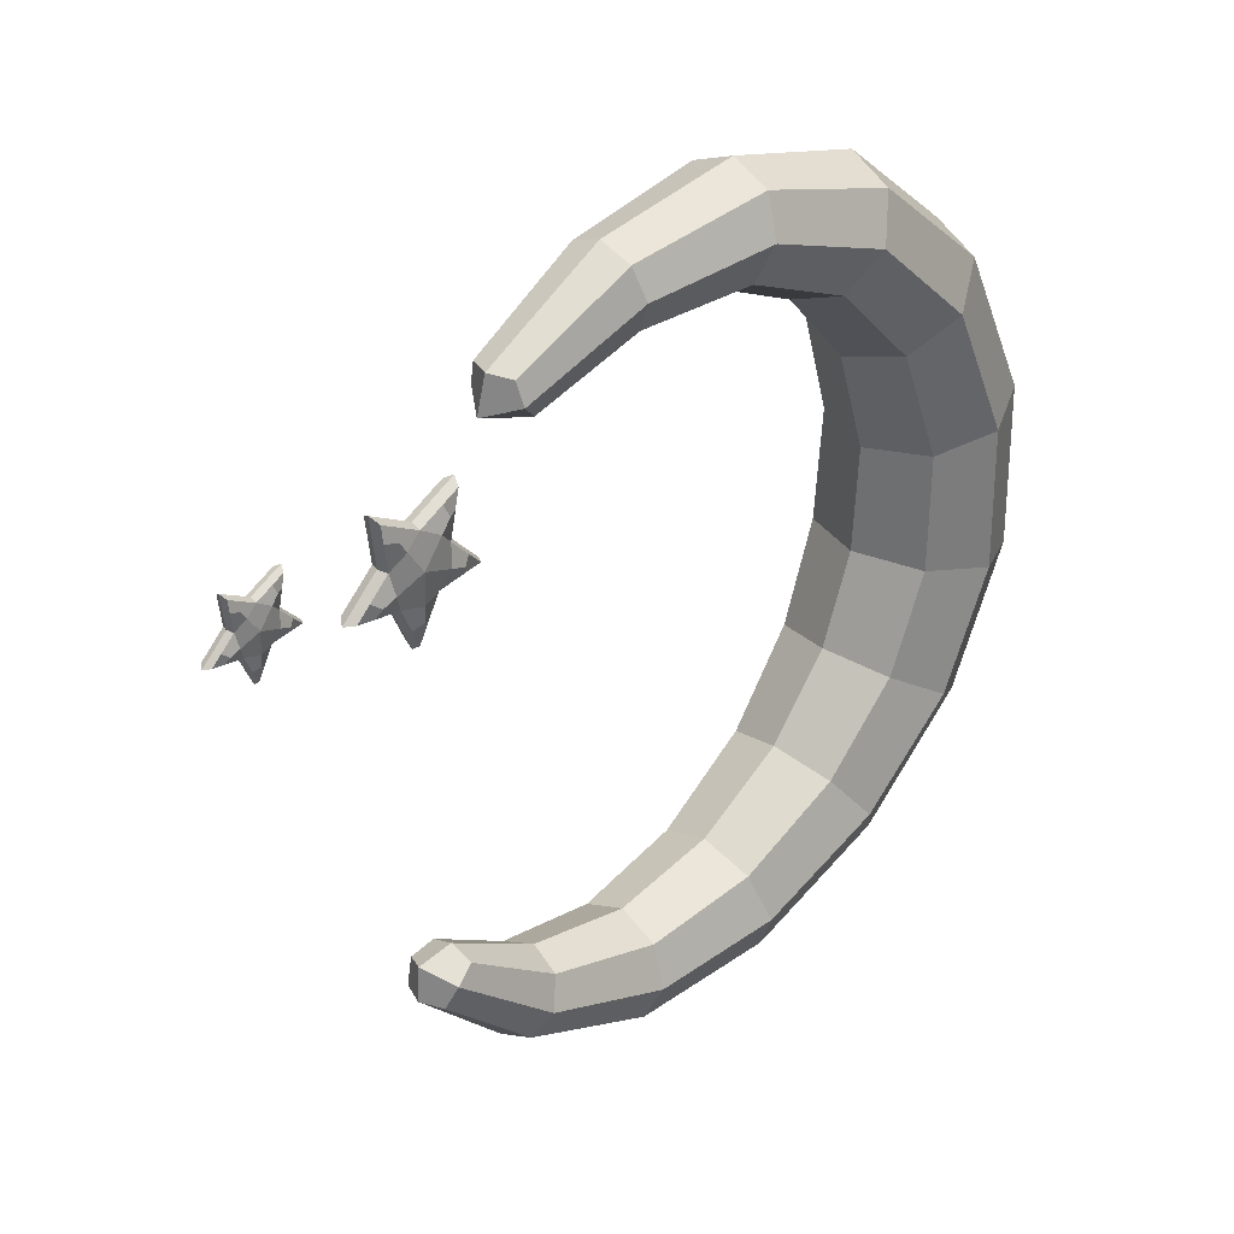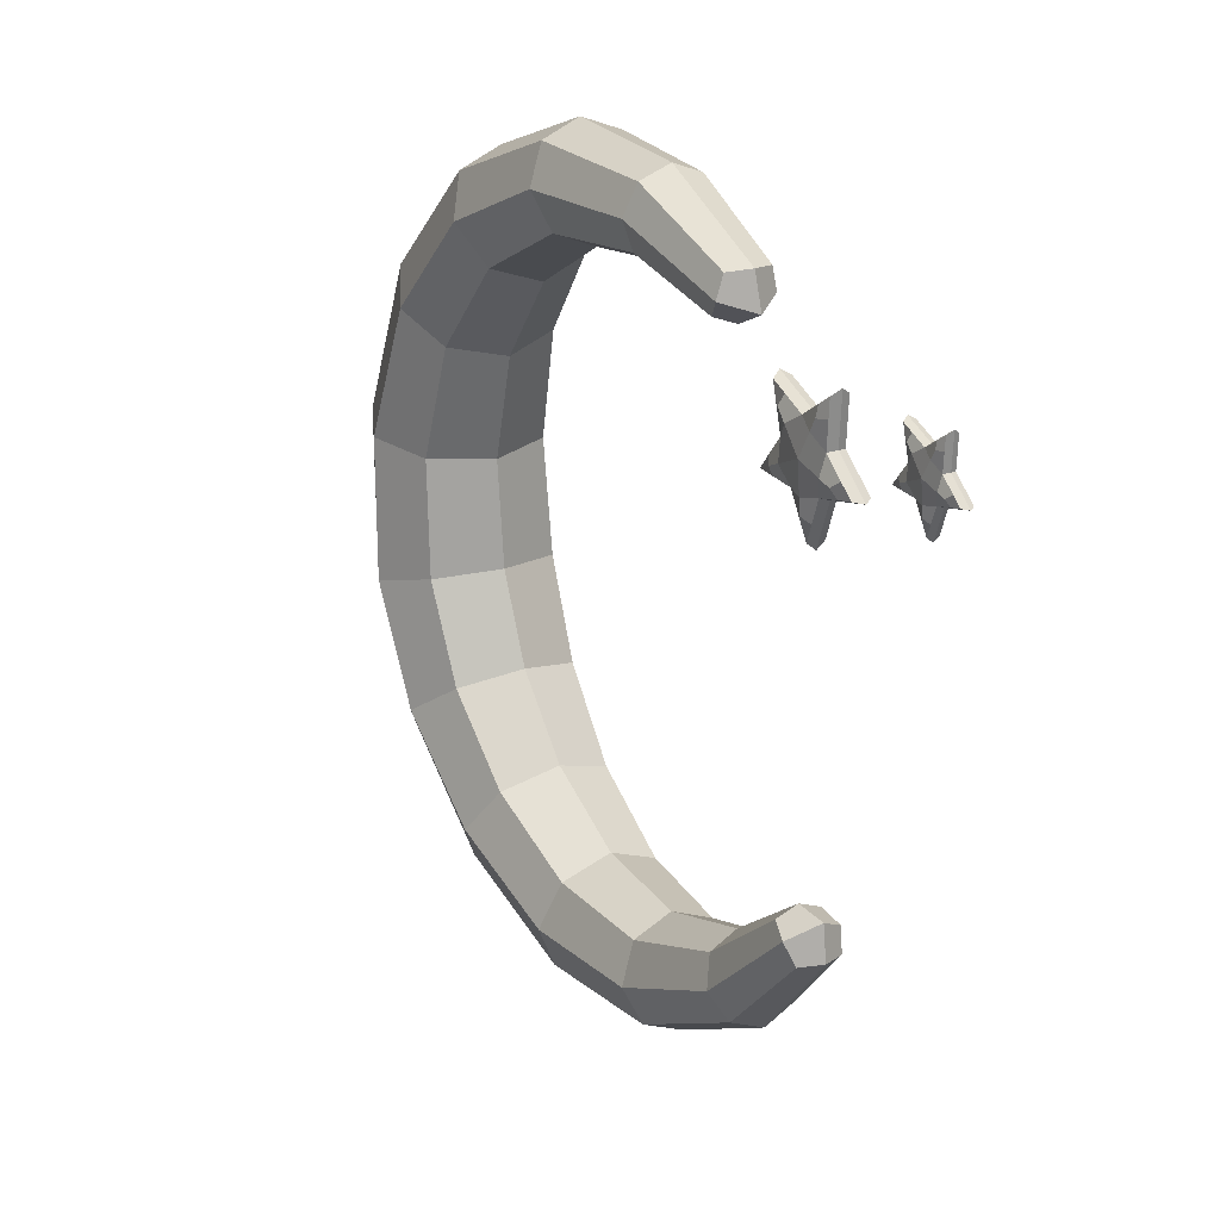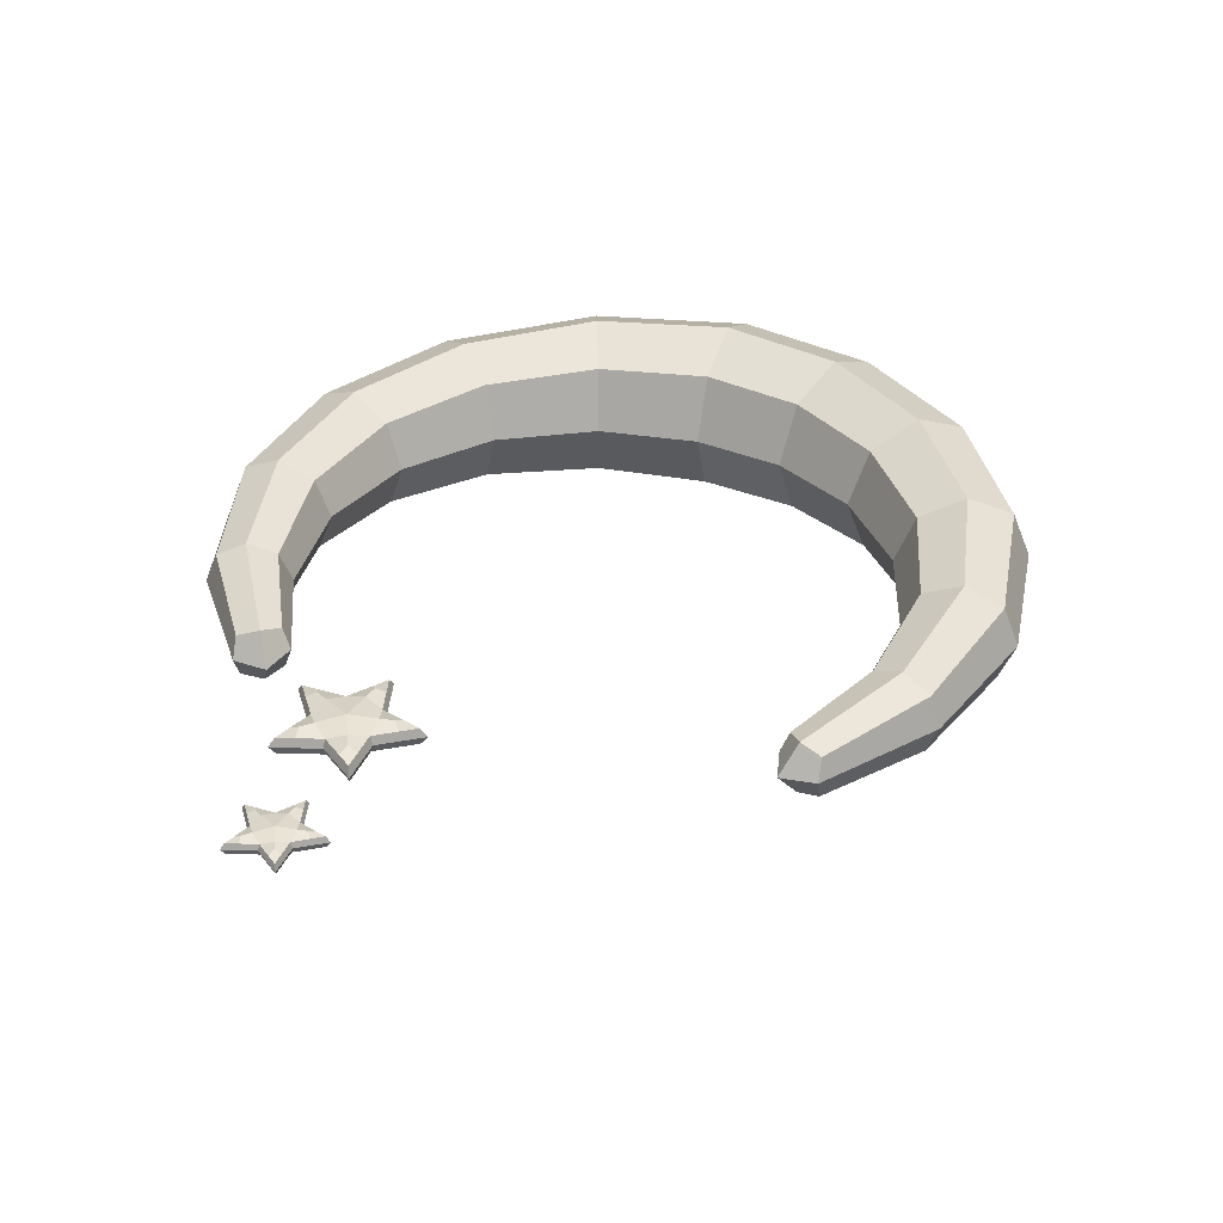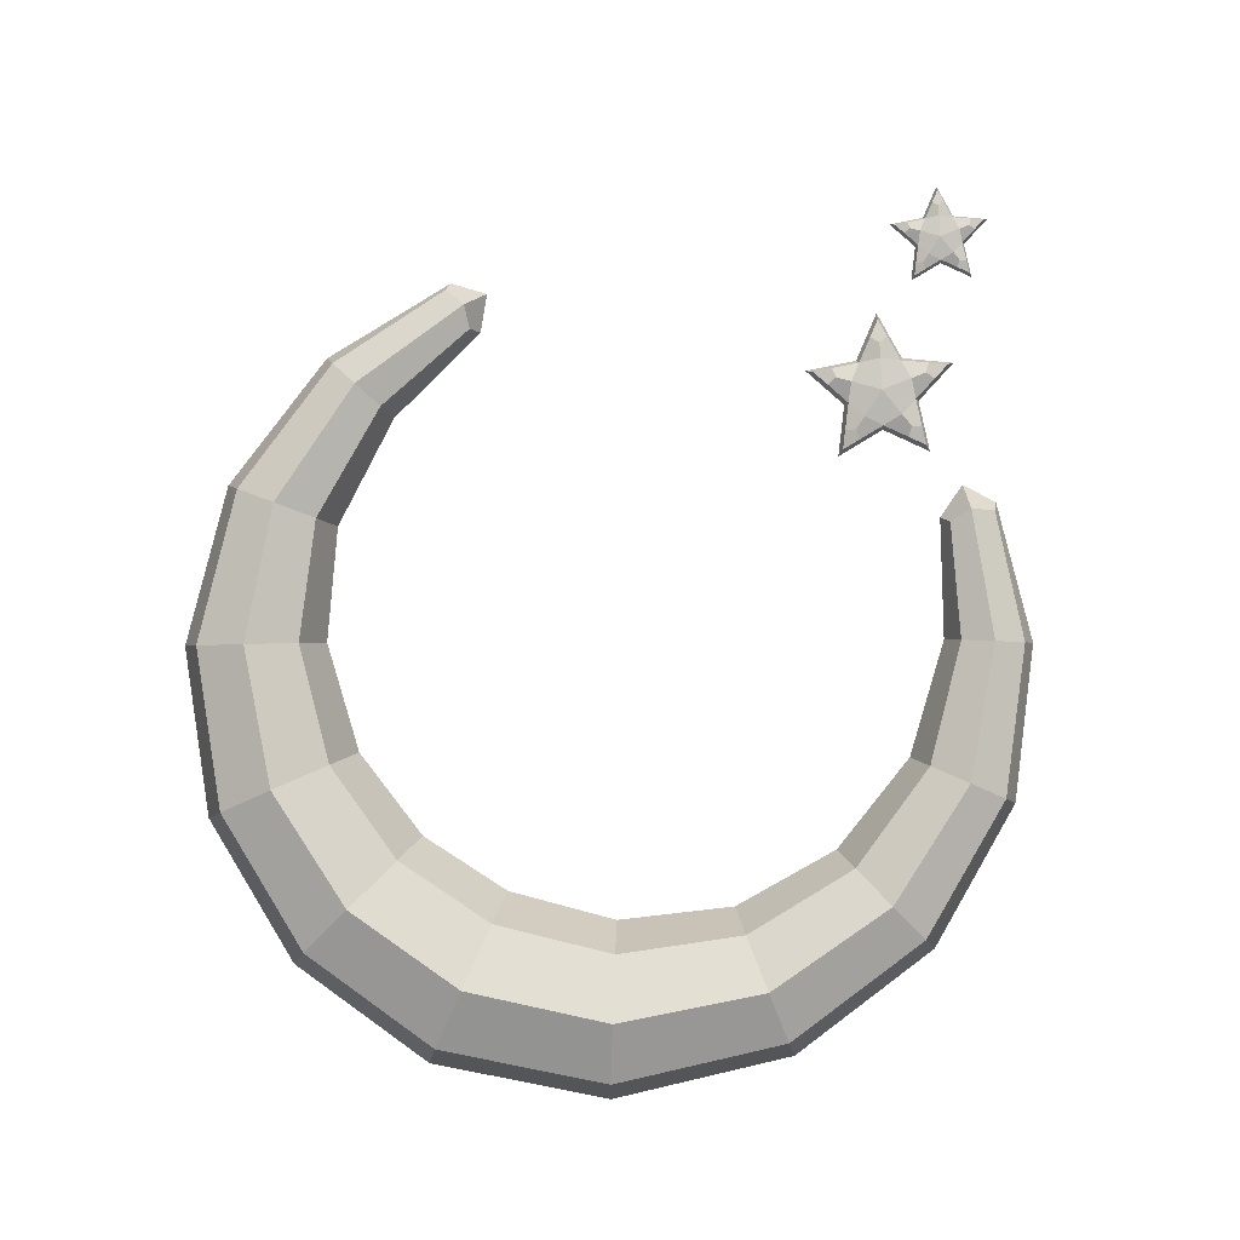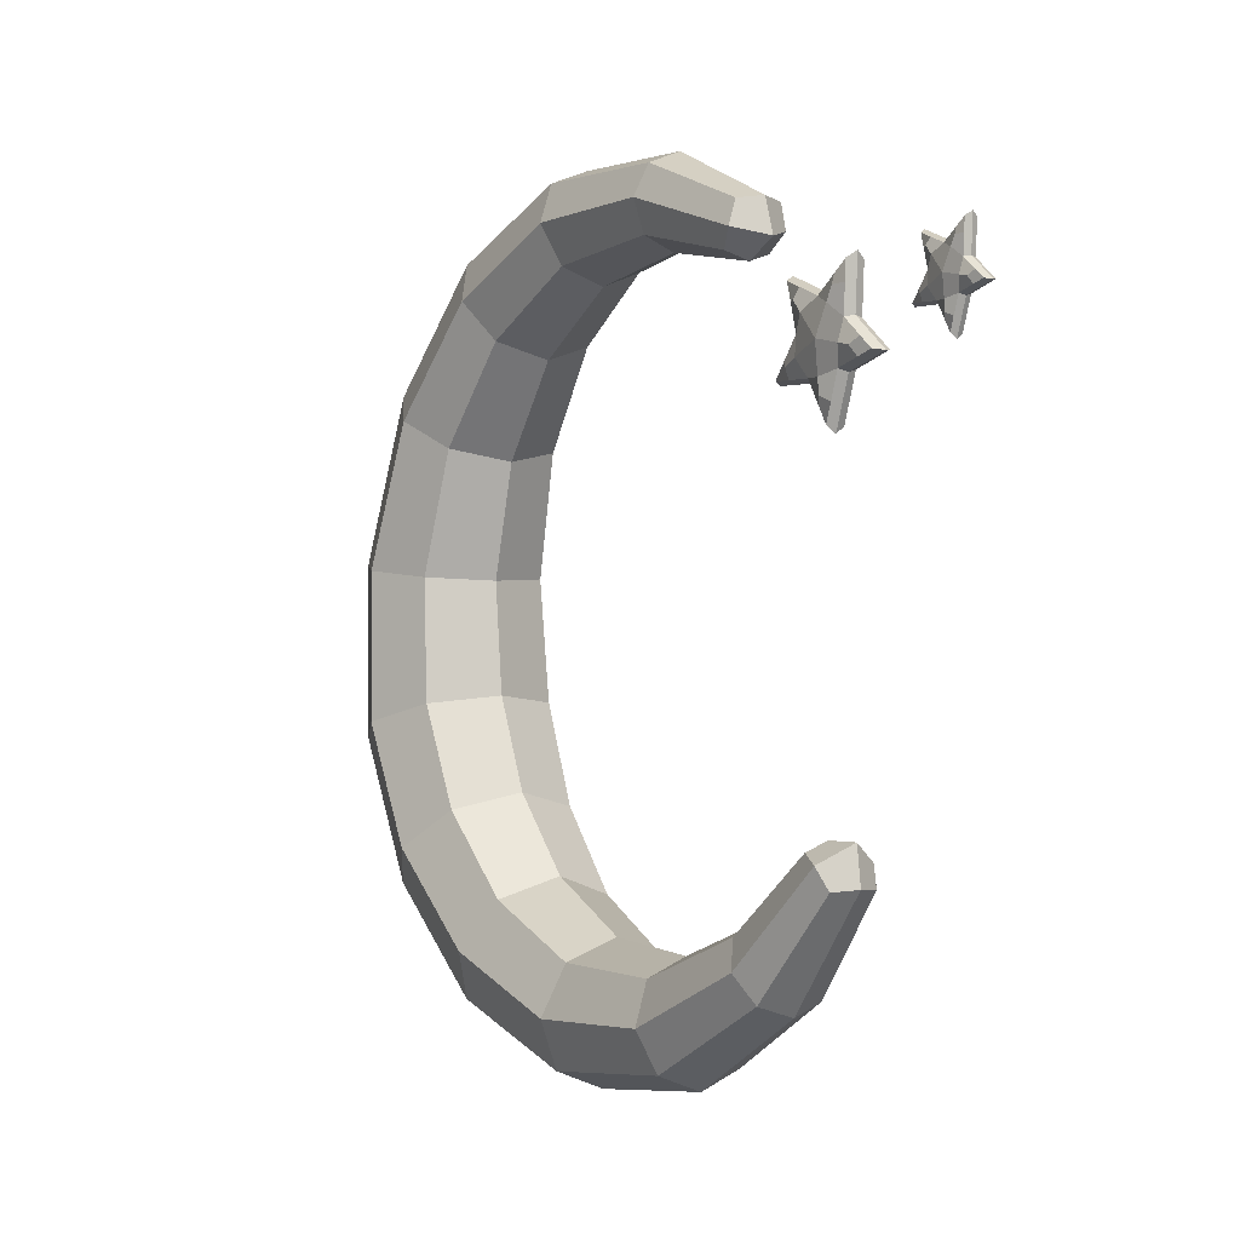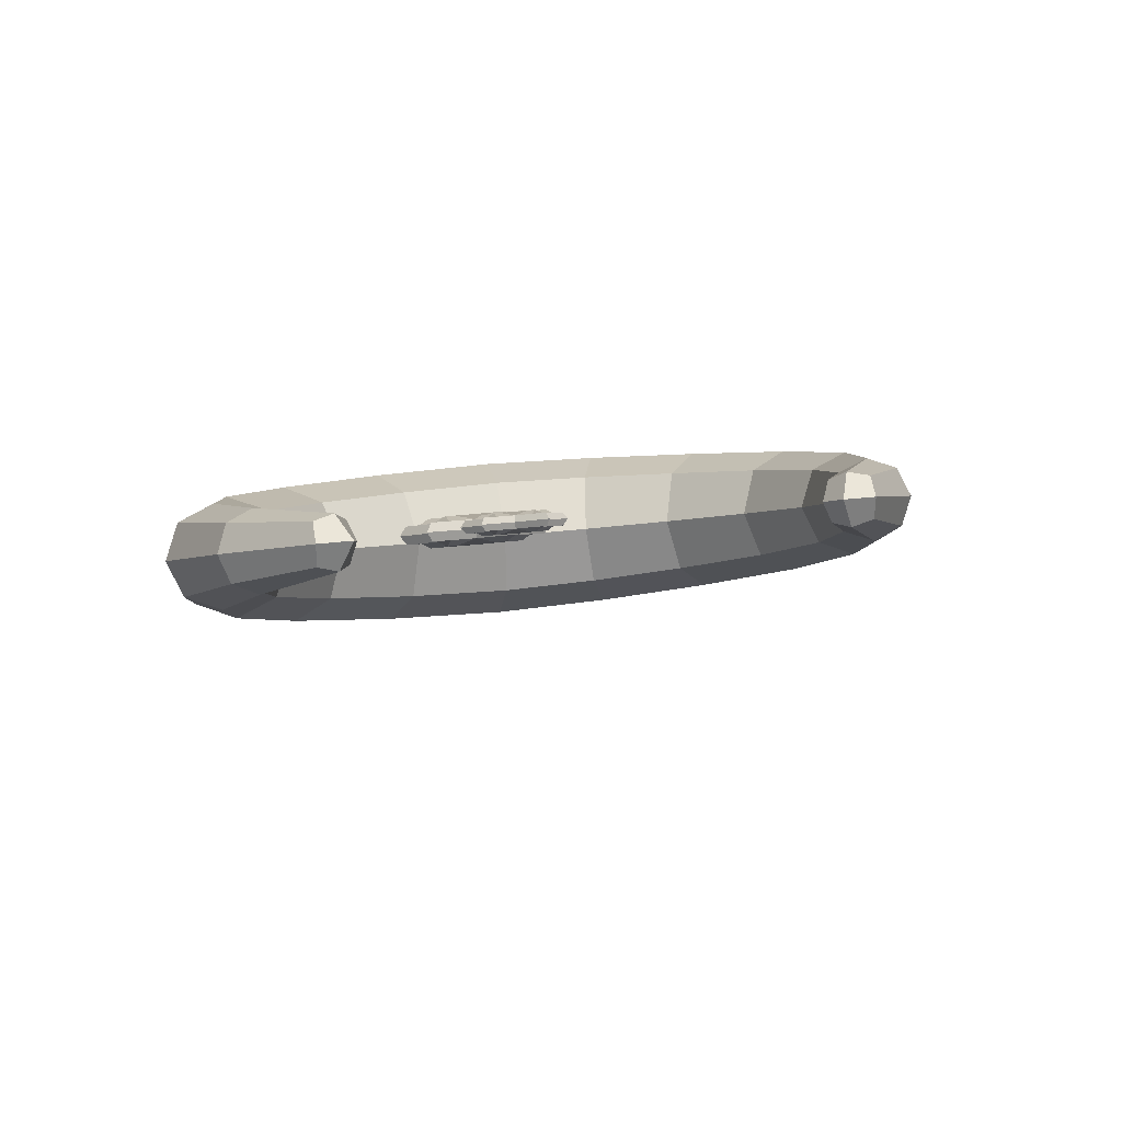
<metadata>
{"format":"obj","ext":"obj","renderer":"f3d","projection":"perspective","resolution":1024,"background":"white","views":[{"elev":36.5,"azim":-38.0,"up":"+Y"},{"elev":20.9,"azim":-109.3,"up":"+Y"},{"elev":44.6,"azim":-82.6,"up":"+Z"},{"elev":79.7,"azim":100.7,"up":"+Z"},{"elev":-3.1,"azim":-111.5,"up":"+Y"},{"elev":8.2,"azim":-115.2,"up":"+Z"}]}
</metadata>
<code>
g default
v 828.5 402.8 -147.9
v 825.2 401.3 -146.3
v 840.9 387.1 -146
v 843.2 391.4 -148.6
v 823.3 397.9 -146.9
v 821.1 398.1 -150.2
v 836.2 380.9 -152.4
v 838.1 382.8 -147.6
v 822.1 397.8 -154
v 823.7 401.1 -155.4
v 838.5 386.9 -160.3
v 836.4 382.6 -157.6
v 827.3 402.6 -155
v 827.8 404.1 -151.5
v 843.4 393.2 -153.9
v 841.5 391.3 -158.8
v 861.6 378.5 -147.1
v 862.3 385 -150.1
v 858.6 369.3 -156
v 860.1 372 -149.6
v 858.5 378.2 -165.7
v 857.9 371.8 -162.6
v 861.6 387.6 -156.9
v 860.1 384.7 -163.3
v 884 378.4 -148.9
v 881.8 386.2 -152
v 884.4 367.3 -160.3
v 885.1 370.6 -152.4
v 880.2 378 -171.4
v 882.4 370.3 -168.2
v 879.7 389.3 -160
v 879.1 385.9 -168
v 905.1 386.9 -150.8
v 899.3 394.5 -153.9
v 910.1 376 -164.8
v 909.5 379.2 -155.4
v 900.7 386.4 -176.9
v 906.4 378.9 -173.7
v 895.6 397.5 -162.8
v 896.2 394.1 -172.4
v 920.7 401.9 -152.4
v 911.7 407.6 -155.2
v 929.8 393.5 -168.5
v 928.2 396 -157.9
v 915.8 401.3 -181.1
v 924.8 395.7 -178.1
v 906.5 409.8 -164.9
v 908.2 407.2 -175.6
v 929.4 421.3 -153.6
v 918.5 423.8 -156.3
v 941.1 417.4 -170.9
v 938.7 418.6 -159.7
v 924.3 420.7 -183.5
v 935.1 418.2 -180.7
v 912.5 424.6 -166.2
v 914.9 423.3 -177.5
v 930 444.8 -154.9
v 919.5 443.2 -157.4
v 941.2 446.6 -171.5
v 939 446.2 -160.8
v 925.2 444.2 -183.3
v 935.6 445.8 -180.8
v 913.7 442.4 -166.7
v 916.1 442.8 -177.5
v 921 467.3 -155.4
v 912.8 462.4 -157.7
v 929.2 473.8 -170
v 927.7 472 -160.5
v 916.7 466.8 -180.8
v 924.7 471.6 -178.3
v 908.2 460.2 -166.1
v 909.8 462.1 -175.7
v 904.6 483.7 -154.7
v 899.7 477.2 -157
v 908.8 492.4 -166.9
v 908.3 489.9 -158.8
v 900.9 483.2 -176.6
v 905.7 489.6 -174.2
v 896.5 474.4 -164.4
v 897 476.9 -172.6
v 883.9 492.1 -153.3
v 882 485.8 -155.6
v 884.3 500.7 -162.9
v 884.8 498.3 -156.4
v 880.8 491.8 -171.4
v 882.6 498 -169.1
v 880.4 483 -161.9
v 879.8 485.5 -168.5
v 861.5 492.1 -151.6
v 861.9 487.1 -153.7
v 859.3 498.8 -158.6
v 860.4 496.9 -153.7
v 859.1 491.8 -165.7
v 858.8 496.8 -163.5
v 861.4 484.9 -158.7
v 860.2 486.9 -163.7
v 841.7 485 -150.7
v 844.1 482.2 -152.1
v 838.9 489.1 -155
v 841.1 488.7 -151.7
v 840.1 484.8 -159.8
v 839.9 488.6 -158.8
v 842.8 480.8 -155.5
v 842.9 482.1 -159.2
v 821.7 404 -150.4
v 837.2 483.4 -154.6
v 829.4 466.1 -155.2
v 830.3 469.3 -154.6
v 833.1 466 -155
v 831.6 465.1 -155.6
v 835.1 463.7 -155.3
v 832.1 463.5 -154.8
v 827.8 463.2 -154.1
v 825.7 459.5 -153.6
v 824.1 456.9 -153.3
v 823 459.7 -153.2
v 824.3 460.6 -154.3
v 821.4 463.7 -153
v 824.4 463 -154.3
v 817.2 464.7 -152.3
v 814.3 465.4 -151.8
v 816.6 467.3 -152.2
v 817.7 466.2 -153.3
v 819.8 470.1 -152.8
v 820 466.8 -153.7
v 829.3 475.3 -154.5
v 832.1 476.5 -155
v 831.3 473.5 -154.8
v 829.5 473.6 -155.4
v 828 471.8 -155.1
v 825.3 473.6 -153.8
v 824.8 468 -154.5
v 822.2 472.2 -154.1
v 819.4 474.5 -152.9
v 819.1 477.5 -152.9
v 821.7 475.9 -153.3
v 820.9 474.3 -154
v 825.6 474.2 -152.4
v 829.3 475.8 -153.1
v 833 477.4 -153.8
v 832.1 473.4 -153.5
v 831.1 469.5 -153.3
v 833.8 466.4 -153.7
v 836.4 463.3 -154.1
v 832.4 463 -153.4
v 828.4 462.8 -152.7
v 826.3 459.3 -152.3
v 824.3 455.7 -151.9
v 822.8 459.5 -151.7
v 821.3 463.3 -151.5
v 817.3 464.2 -150.8
v 813.4 465.1 -150.2
v 816.5 467.7 -150.8
v 819.6 470.4 -151.3
v 819.2 474.4 -151.4
v 818.8 478.5 -151.4
v 822.2 476.3 -151.9
v 830.1 466.2 -150.7
v 832.3 465.2 -151.1
v 833.6 466.1 -152.2
v 830.8 469.4 -151.8
v 832.6 463.6 -152
v 835.6 463.8 -152.5
v 828.3 463.3 -151.2
v 826.1 459.5 -150.8
v 825 460.7 -149.8
v 823.5 459.7 -150.3
v 824.6 456.9 -150.5
v 825.2 463.1 -149.8
v 821.9 463.8 -150.2
v 817.7 464.7 -149.5
v 818.4 466.3 -148.8
v 817 467.4 -149.4
v 814.7 465.4 -149
v 820.8 466.9 -149.2
v 820.3 470.2 -150
v 829.8 475.3 -151.7
v 830.3 473.7 -150.9
v 831.8 473.6 -152
v 832.5 476.5 -152.2
v 828.7 471.9 -150.6
v 825.8 473.6 -151
v 825.6 468.1 -150
v 823 472.3 -149.6
v 819.9 474.5 -150
v 821.7 474.4 -149.5
v 822.2 475.9 -150.4
v 819.6 477.6 -150
v 802.7 471.4 -150
v 803.4 473.5 -149.6
v 805.2 471.4 -149.9
v 804.2 470.8 -150.3
v 806.5 469.9 -150.1
v 804.6 469.7 -149.7
v 801.7 469.5 -149.3
v 800.3 467.1 -149
v 799.3 465.3 -148.8
v 798.6 467.2 -148.7
v 799.4 467.8 -149.4
v 797.5 469.9 -148.6
v 799.5 469.4 -149.4
v 794.7 470.5 -148.1
v 792.8 470.9 -147.8
v 794.3 472.2 -148.1
v 795.1 471.5 -148.7
v 796.5 474 -148.5
v 796.6 471.9 -149
v 802.7 477.4 -149.6
v 804.5 478.2 -149.9
v 804 476.3 -149.8
v 802.9 476.4 -150.1
v 801.8 475.1 -150
v 800.1 476.3 -149.1
v 799.7 472.6 -149.6
v 798 475.4 -149.3
v 796.2 476.9 -148.5
v 796 478.9 -148.5
v 797.7 477.8 -148.7
v 797.2 476.8 -149.2
v 800.3 476.7 -148.2
v 802.7 477.8 -148.6
v 805.2 478.8 -149.1
v 804.5 476.2 -148.9
v 803.9 473.6 -148.7
v 805.6 471.6 -149
v 807.4 469.6 -149.3
v 804.7 469.4 -148.8
v 802.1 469.2 -148.4
v 800.8 466.9 -148.1
v 799.4 464.6 -147.8
v 798.4 467.1 -147.7
v 797.4 469.6 -147.6
v 794.8 470.2 -147.2
v 792.2 470.8 -146.7
v 794.3 472.5 -147.1
v 796.3 474.2 -147.5
v 796.1 476.9 -147.5
v 795.8 479.6 -147.5
v 798 478.1 -147.9
v 803.2 471.4 -147.1
v 804.7 470.8 -147.3
v 805.5 471.4 -148
v 803.7 473.5 -147.8
v 804.9 469.8 -147.9
v 806.8 469.9 -148.2
v 802.1 469.6 -147.4
v 800.6 467.1 -147.1
v 799.9 467.8 -146.4
v 798.9 467.2 -146.8
v 799.6 465.4 -146.9
v 800 469.4 -146.5
v 797.8 469.9 -146.7
v 795.1 470.5 -146.2
v 795.6 471.5 -145.8
v 794.6 472.2 -146.2
v 793.1 471 -145.9
v 797.1 471.9 -146.1
v 796.8 474.1 -146.6
v 803 477.5 -147.7
v 803.4 476.4 -147.2
v 804.3 476.3 -147.9
v 804.8 478.3 -148
v 802.3 475.2 -147
v 800.4 476.3 -147.3
v 800.2 472.7 -146.6
v 798.5 475.5 -146.4
v 796.5 476.9 -146.6
v 797.7 476.9 -146.3
v 798 477.9 -146.9
v 796.3 478.9 -146.6
g Moon
f 1 2 3 4
f 5 6 7 8
f 9 10 11 12
f 13 14 15 16
f 4 3 17 18
f 8 7 19 20
f 12 11 21 22
f 16 15 23 24
f 18 17 25 26
f 20 19 27 28
f 22 21 29 30
f 24 23 31 32
f 26 25 33 34
f 28 27 35 36
f 30 29 37 38
f 32 31 39 40
f 34 33 41 42
f 36 35 43 44
f 38 37 45 46
f 40 39 47 48
f 42 41 49 50
f 44 43 51 52
f 46 45 53 54
f 48 47 55 56
f 50 49 57 58
f 52 51 59 60
f 54 53 61 62
f 56 55 63 64
f 58 57 65 66
f 60 59 67 68
f 62 61 69 70
f 64 63 71 72
f 66 65 73 74
f 68 67 75 76
f 70 69 77 78
f 72 71 79 80
f 74 73 81 82
f 76 75 83 84
f 78 77 85 86
f 80 79 87 88
f 82 81 89 90
f 84 83 91 92
f 86 85 93 94
f 88 87 95 96
f 90 89 97 98
f 92 91 99 100
f 94 93 101 102
f 96 95 103 104
f 9 6 105 10
f 102 101 106 99
f 2 5 8 3
f 10 13 16 11
f 3 8 20 17
f 11 16 24 21
f 17 20 28 25
f 21 24 32 29
f 25 28 36 33
f 29 32 40 37
f 33 36 44 41
f 37 40 48 45
f 41 44 52 49
f 45 48 56 53
f 49 52 60 57
f 53 56 64 61
f 57 60 68 65
f 61 64 72 69
f 65 68 76 73
f 69 72 80 77
f 73 76 84 81
f 77 80 88 85
f 81 84 92 89
f 85 88 96 93
f 89 92 100 97
f 93 96 104 101
f 2 1 14 105
f 101 104 103 106
f 6 9 12 7
f 14 1 4 15
f 7 12 22 19
f 15 4 18 23
f 19 22 30 27
f 23 18 26 31
f 27 30 38 35
f 31 26 34 39
f 35 38 46 43
f 39 34 42 47
f 43 46 54 51
f 47 42 50 55
f 51 54 62 59
f 55 50 58 63
f 59 62 70 67
f 63 58 66 71
f 67 70 78 75
f 71 66 74 79
f 75 78 86 83
f 79 74 82 87
f 83 86 94 91
f 87 82 90 95
f 91 94 102 99
f 95 90 98 103
f 6 5 2 105
f 106 97 100 99
f 14 13 10 105
f 103 98 97 106
f 107 108 109 110
f 109 111 112 110
f 112 113 107 110
f 114 115 116 117
f 116 118 119 117
f 119 113 114 117
f 120 121 122 123
f 122 124 125 123
f 125 118 120 123
f 126 127 128 129
f 128 108 130 129
f 130 131 126 129
f 119 118 125 132
f 125 124 133 132
f 133 131 130 132
f 130 108 107 132
f 107 113 119 132
f 134 135 136 137
f 136 131 133 137
f 133 124 134 137
f 138 139 126 131
f 139 140 127 126
f 140 141 128 127
f 141 142 108 128
f 142 143 109 108
f 143 144 111 109
f 144 145 112 111
f 145 146 113 112
f 146 147 114 113
f 147 148 115 114
f 148 149 116 115
f 149 150 118 116
f 150 151 120 118
f 151 152 121 120
f 152 153 122 121
f 153 154 124 122
f 154 155 134 124
f 155 156 135 134
f 156 157 136 135
f 157 138 131 136
f 158 159 160 161
f 160 159 162 163
f 162 159 158 164
f 165 166 167 168
f 167 166 169 170
f 169 166 165 164
f 171 172 173 174
f 173 172 175 176
f 175 172 171 170
f 177 178 179 180
f 179 178 181 161
f 181 178 177 182
f 169 183 175 170
f 175 183 184 176
f 184 183 181 182
f 181 183 158 161
f 158 183 169 164
f 185 186 187 188
f 187 186 184 182
f 184 186 185 176
f 138 182 177 139
f 139 177 180 140
f 140 180 179 141
f 141 179 161 142
f 142 161 160 143
f 143 160 163 144
f 144 163 162 145
f 145 162 164 146
f 146 164 165 147
f 147 165 168 148
f 148 168 167 149
f 149 167 170 150
f 150 170 171 151
f 151 171 174 152
f 152 174 173 153
f 153 173 176 154
f 154 176 185 155
f 155 185 188 156
f 156 188 187 157
f 157 187 182 138
f 189 190 191 192
f 191 193 194 192
f 194 195 189 192
f 196 197 198 199
f 198 200 201 199
f 201 195 196 199
f 202 203 204 205
f 204 206 207 205
f 207 200 202 205
f 208 209 210 211
f 210 190 212 211
f 212 213 208 211
f 201 200 207 214
f 207 206 215 214
f 215 213 212 214
f 212 190 189 214
f 189 195 201 214
f 216 217 218 219
f 218 213 215 219
f 215 206 216 219
f 220 221 208 213
f 221 222 209 208
f 222 223 210 209
f 223 224 190 210
f 224 225 191 190
f 225 226 193 191
f 226 227 194 193
f 227 228 195 194
f 228 229 196 195
f 229 230 197 196
f 230 231 198 197
f 231 232 200 198
f 232 233 202 200
f 233 234 203 202
f 234 235 204 203
f 235 236 206 204
f 236 237 216 206
f 237 238 217 216
f 238 239 218 217
f 239 220 213 218
f 240 241 242 243
f 242 241 244 245
f 244 241 240 246
f 247 248 249 250
f 249 248 251 252
f 251 248 247 246
f 253 254 255 256
f 255 254 257 258
f 257 254 253 252
f 259 260 261 262
f 261 260 263 243
f 263 260 259 264
f 251 265 257 252
f 257 265 266 258
f 266 265 263 264
f 263 265 240 243
f 240 265 251 246
f 267 268 269 270
f 269 268 266 264
f 266 268 267 258
f 220 264 259 221
f 221 259 262 222
f 222 262 261 223
f 223 261 243 224
f 224 243 242 225
f 225 242 245 226
f 226 245 244 227
f 227 244 246 228
f 228 246 247 229
f 229 247 250 230
f 230 250 249 231
f 231 249 252 232
f 232 252 253 233
f 233 253 256 234
f 234 256 255 235
f 235 255 258 236
f 236 258 267 237
f 237 267 270 238
f 238 270 269 239
f 239 269 264 220

</code>
